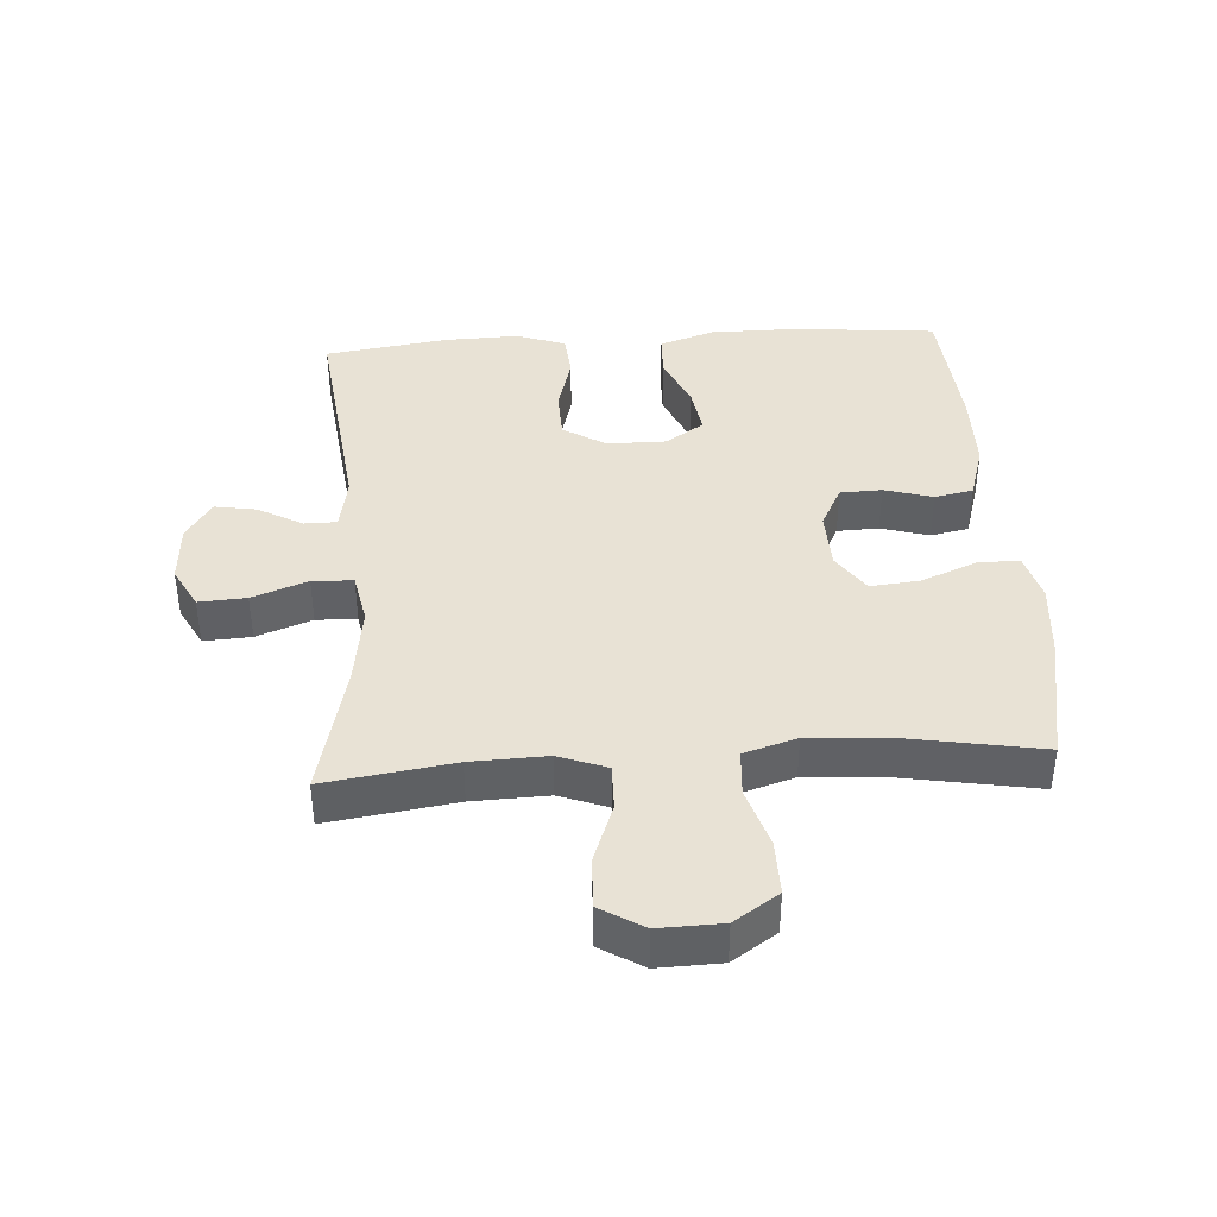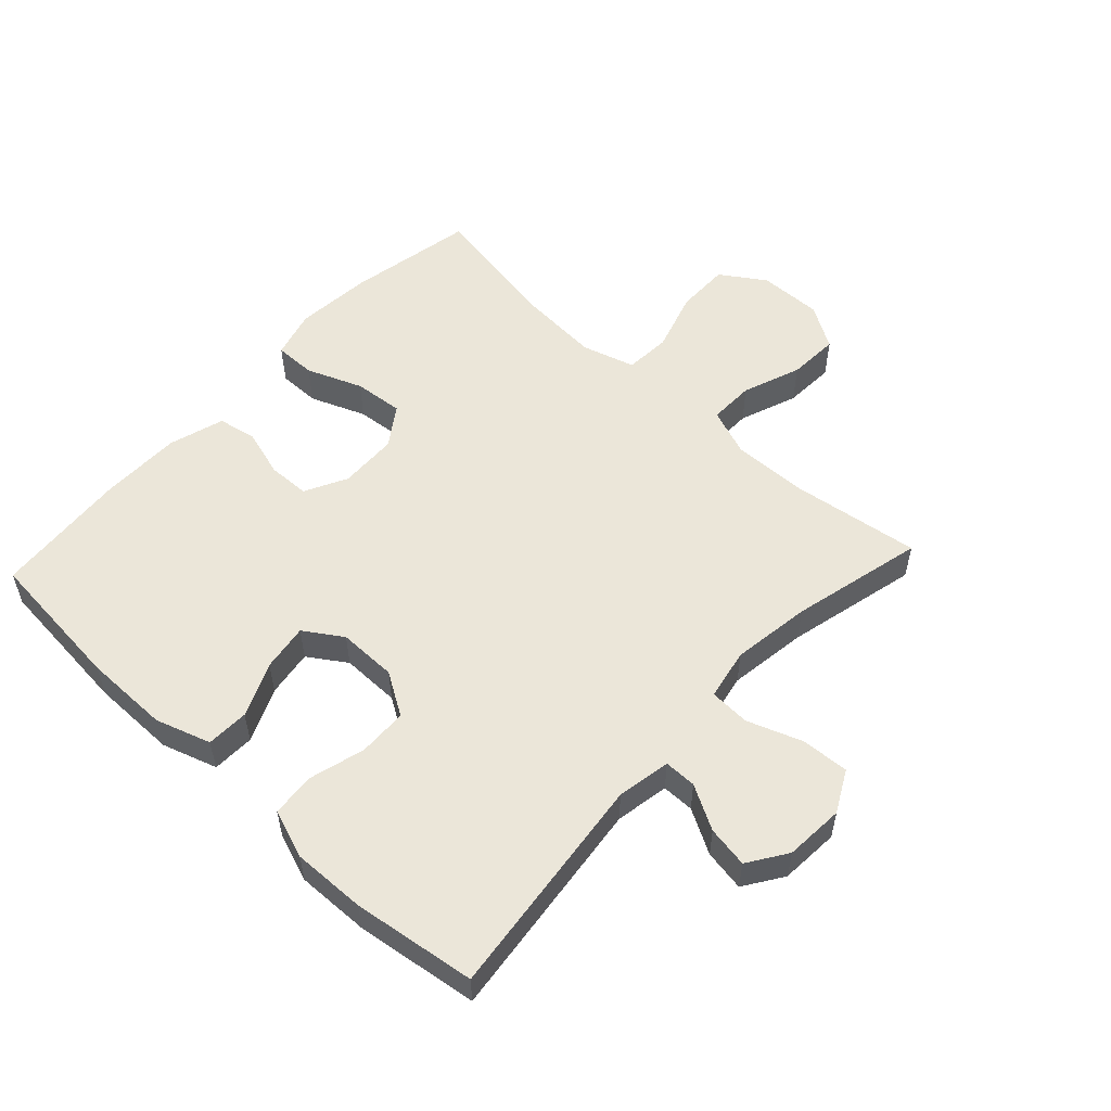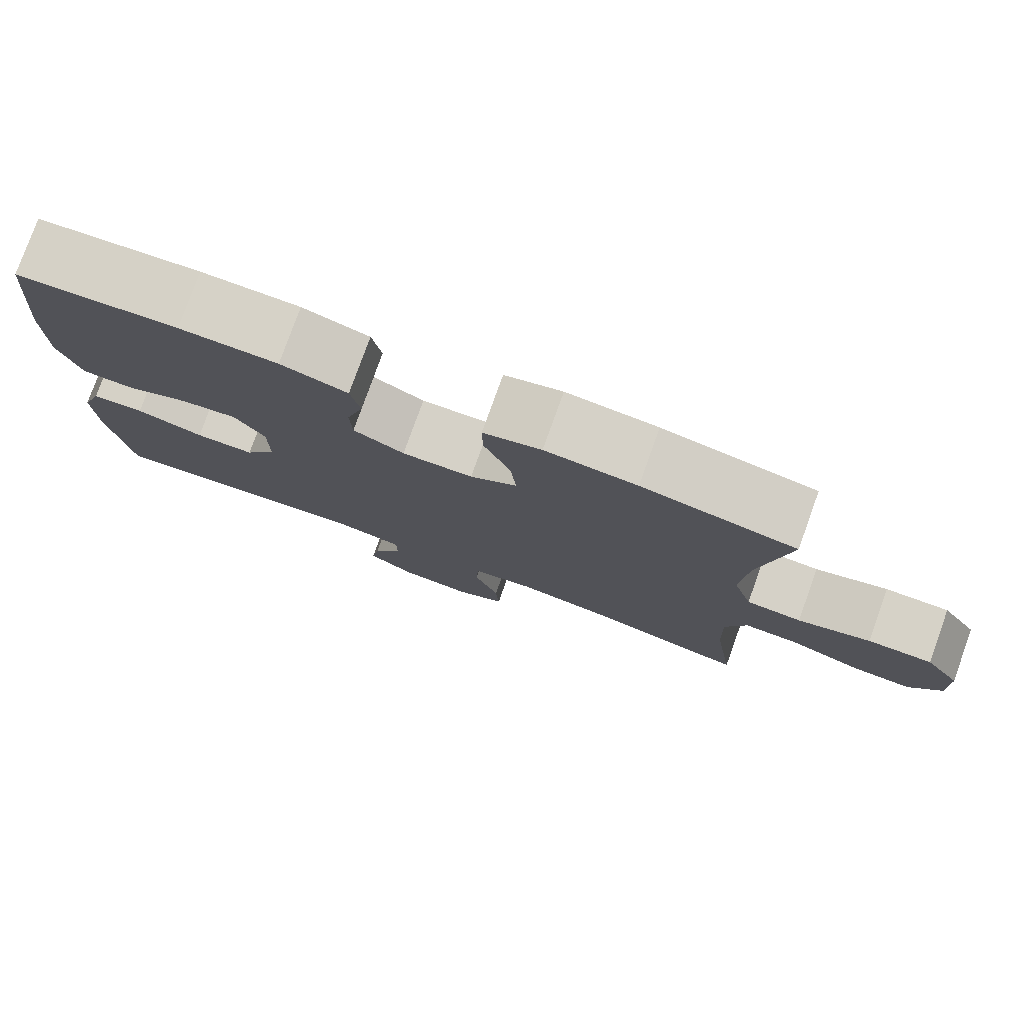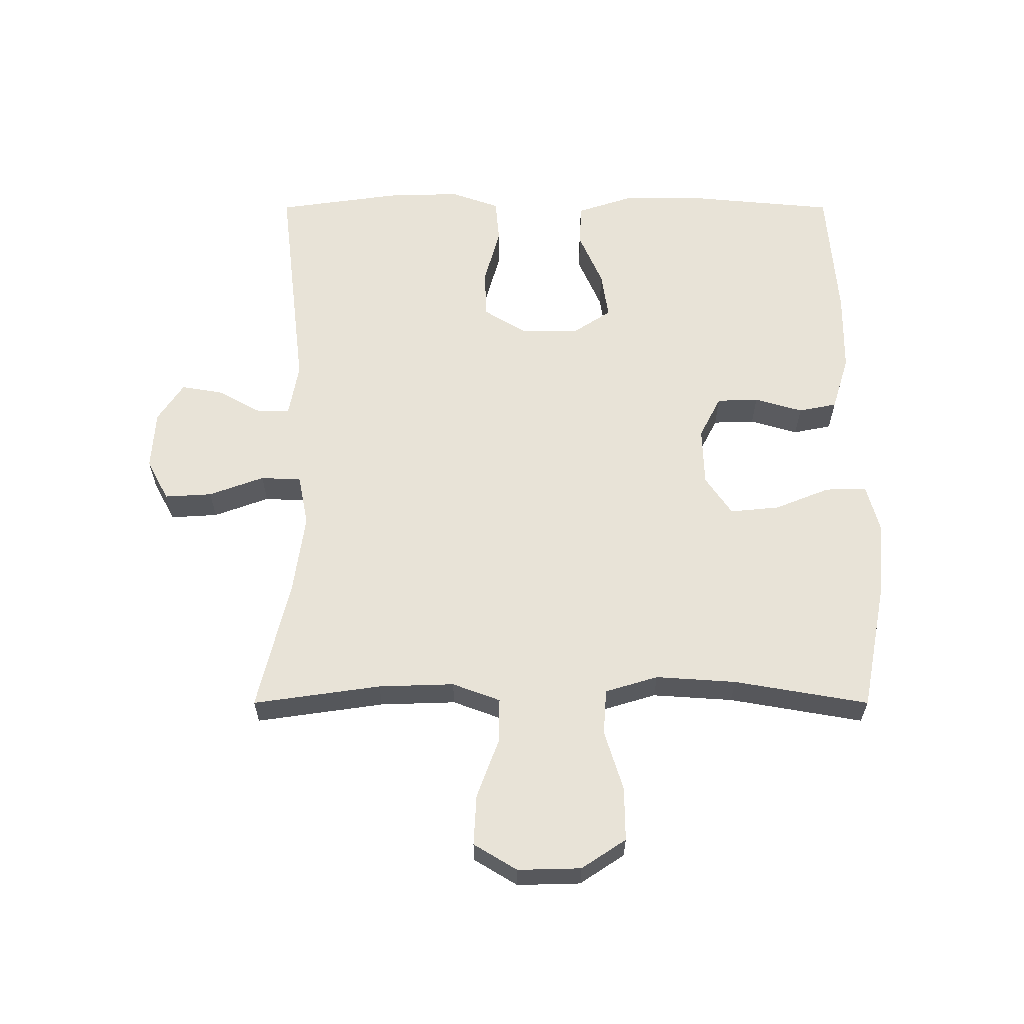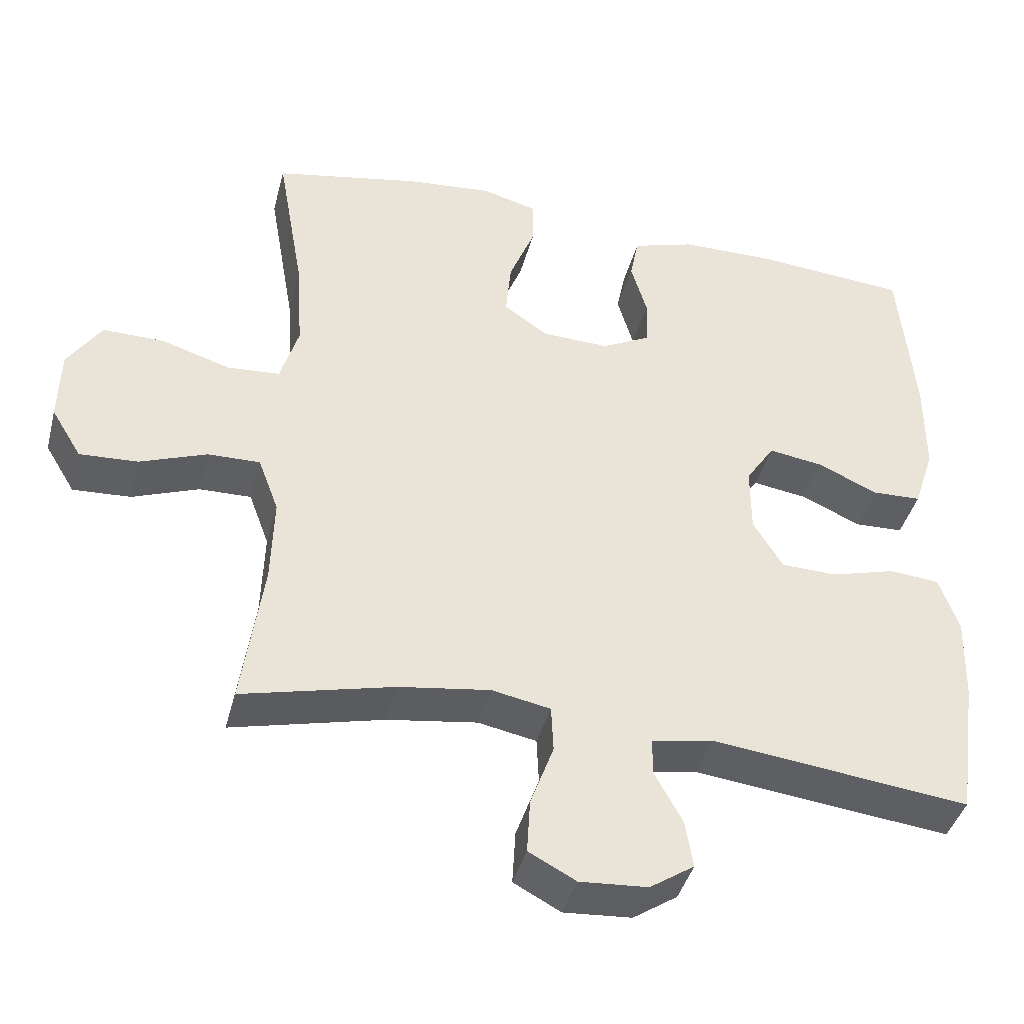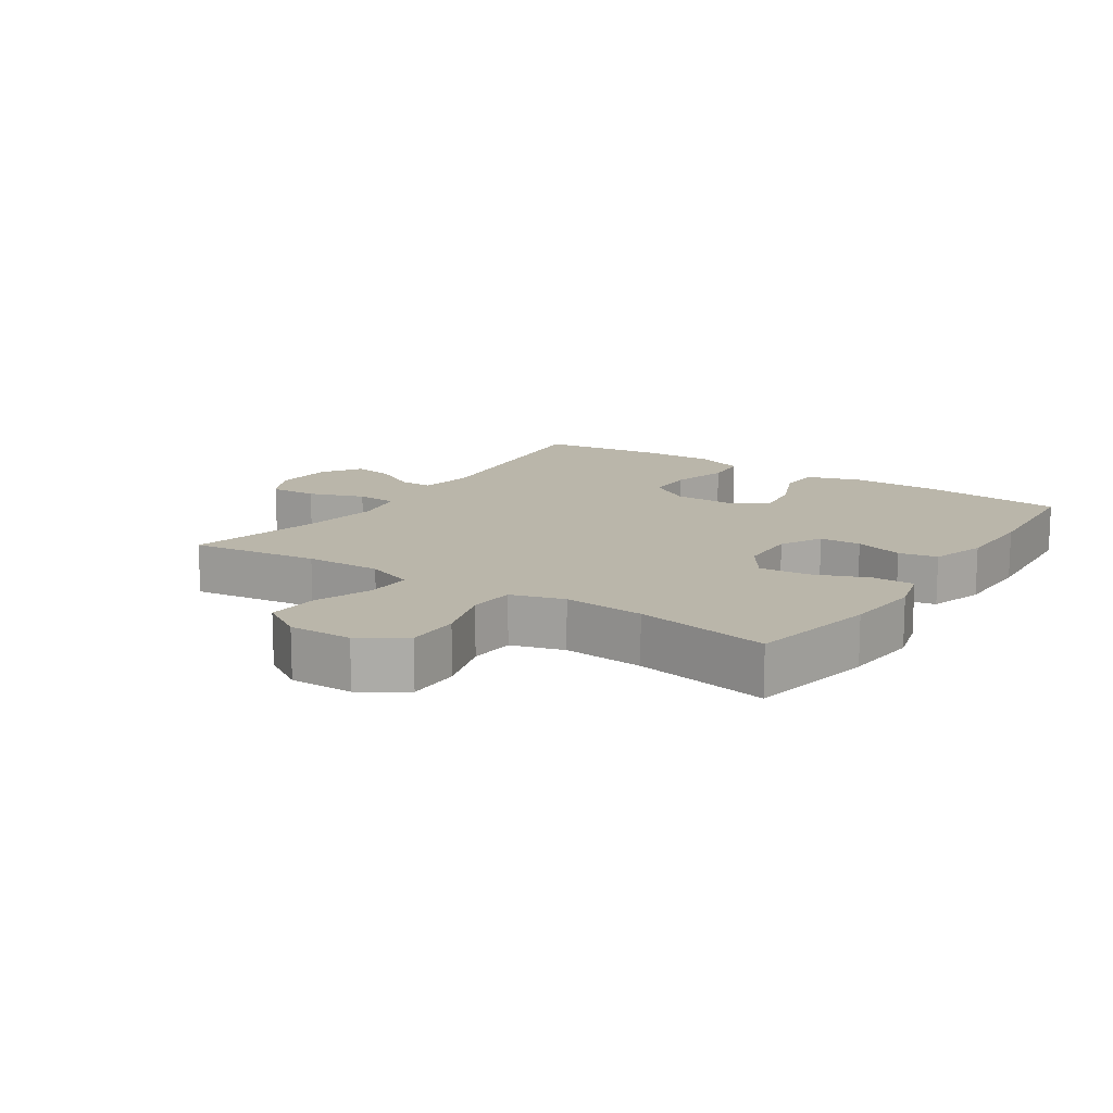
<metadata>
{"format":"obj","ext":"obj","renderer":"f3d","projection":"perspective","resolution":1024,"background":"white","views":[{"elev":40.6,"azim":-93.8,"up":"+Y"},{"elev":55.1,"azim":132.9,"up":"+Y"},{"elev":78.6,"azim":-160.2,"up":"+Z"},{"elev":61.5,"azim":-90.0,"up":"+Y"},{"elev":-41.0,"azim":-14.4,"up":"+Z"},{"elev":13.8,"azim":-56.2,"up":"+Y"}]}
</metadata>
<code>
o path6984
v 0.567 0.0375 -0.2842
v 0.5704 0.0375 -0.1668
v 0.5429 0.0375 -0.08936
v 0.4731 0.0375 -0.08325
v 0.3836 0.0375 -0.1082
v 0.3052 0.0375 -0.1061
v 0.2636 0.0375 -0.03838
v 0.2633 0.0375 0.05529
v 0.3033 0.0375 0.1157
v 0.3782 0.0375 0.1045
v 0.4638 0.0375 0.06703
v 0.5315 0.0375 0.06951
v 0.5604 0.0375 0.1575
v 0.5605 0.0375 0.2936
v 0.5393 0.0375 0.5217
v 0.3253 0.0375 0.5389
v 0.1958 0.0375 0.5377
v 0.1079 0.0375 0.511
v 0.09568 0.0375 0.4499
v 0.1182 0.0375 0.3734
v 0.1158 0.0375 0.307
v 0.04869 0.0375 0.2725
v -0.04486 0.0375 0.2757
v -0.1068 0.0375 0.3183
v -0.09917 0.0375 0.3968
v -0.0639 0.0375 0.4848
v -0.06298 0.0375 0.5507
v -0.1393 0.0375 0.5717
v -0.2597 0.0375 0.5607
v -0.4626 0.0375 0.5217
v -0.4253 0.0375 0.3073
v -0.4168 0.0375 0.179
v -0.4422 0.0375 0.09499
v -0.515 0.0375 0.0899
v -0.6109 0.0375 0.1197
v -0.6963 0.0375 0.1206
v -0.7431 0.0375 0.05001
v -0.7457 0.0375 -0.05084
v -0.7039 0.0375 -0.1197
v -0.6231 0.0375 -0.1155
v -0.5302 0.0375 -0.08078
v -0.4579 0.0375 -0.07939
v -0.4295 0.0375 -0.1556
v -0.4334 0.0375 -0.2764
v -0.4626 0.0375 -0.48
v -0.2516 0.0375 -0.429
v -0.1256 0.0375 -0.4108
v -0.04403 0.0375 -0.4266
v -0.04111 0.0375 -0.4913
v -0.07332 0.0375 -0.5792
v -0.07773 0.0375 -0.6549
v -0.01218 0.0375 -0.6896
v 0.08238 0.0375 -0.6831
v 0.1442 0.0375 -0.642
v 0.1331 0.0375 -0.5758
v 0.09426 0.0375 -0.5053
v 0.09464 0.0375 -0.4538
v 0.1803 0.0375 -0.4383
v 0.5393 0.0375 -0.48
v 0.567 -0.0375 -0.2842
v 0.5704 -0.0375 -0.1668
v 0.5429 -0.0375 -0.08936
v 0.4731 -0.0375 -0.08325
v 0.3836 -0.0375 -0.1082
v 0.3052 -0.0375 -0.1061
v 0.2636 -0.0375 -0.03838
v 0.2633 -0.0375 0.05529
v 0.3033 -0.0375 0.1157
v 0.3782 -0.0375 0.1045
v 0.4638 -0.0375 0.06703
v 0.5315 -0.0375 0.06951
v 0.5604 -0.0375 0.1575
v 0.5605 -0.0375 0.2936
v 0.5393 -0.0375 0.5217
v 0.3253 -0.0375 0.5389
v 0.1958 -0.0375 0.5377
v 0.1079 -0.0375 0.511
v 0.09568 -0.0375 0.4499
v 0.1182 -0.0375 0.3734
v 0.1158 -0.0375 0.307
v 0.04869 -0.0375 0.2725
v -0.04486 -0.0375 0.2757
v -0.1068 -0.0375 0.3183
v -0.09917 -0.0375 0.3968
v -0.0639 -0.0375 0.4848
v -0.06298 -0.0375 0.5507
v -0.1393 -0.0375 0.5717
v -0.2597 -0.0375 0.5607
v -0.4626 -0.0375 0.5217
v -0.4253 -0.0375 0.3073
v -0.4168 -0.0375 0.179
v -0.4422 -0.0375 0.09499
v -0.515 -0.0375 0.0899
v -0.6109 -0.0375 0.1197
v -0.6963 -0.0375 0.1206
v -0.7431 -0.0375 0.05001
v -0.7457 -0.0375 -0.05084
v -0.7039 -0.0375 -0.1197
v -0.6231 -0.0375 -0.1155
v -0.5302 -0.0375 -0.08078
v -0.4579 -0.0375 -0.07939
v -0.4295 -0.0375 -0.1556
v -0.4334 -0.0375 -0.2764
v -0.4626 -0.0375 -0.48
v -0.2516 -0.0375 -0.429
v -0.1256 -0.0375 -0.4108
v -0.04403 -0.0375 -0.4266
v -0.04111 -0.0375 -0.4913
v -0.07332 -0.0375 -0.5792
v -0.07773 -0.0375 -0.6549
v -0.01218 -0.0375 -0.6896
v 0.08238 -0.0375 -0.6831
v 0.1442 -0.0375 -0.642
v 0.1331 -0.0375 -0.5758
v 0.09426 -0.0375 -0.5053
v 0.09464 -0.0375 -0.4538
v 0.1803 -0.0375 -0.4383
v 0.5393 -0.0375 -0.48
v -0.07773 0.0375 -0.6549
v -0.07773 0.0375 -0.6549
v -0.01218 0.0375 -0.6896
v 0.08238 0.0375 -0.6831
v 0.1442 0.0375 -0.642
v 0.1442 0.0375 -0.642
v -0.07332 0.0375 -0.5792
v 0.1331 0.0375 -0.5758
v -0.04111 0.0375 -0.4913
v 0.09426 0.0375 -0.5053
v 0.09464 0.0375 -0.4538
v 0.09464 0.0375 -0.4538
v -0.04403 0.0375 -0.4266
v -0.04403 0.0375 -0.4266
v -0.4626 0.0375 -0.48
v -0.4626 0.0375 -0.48
v -0.2516 0.0375 -0.429
v 0.1803 0.0375 -0.4383
v 0.5393 0.0375 -0.48
v 0.5393 0.0375 -0.48
v -0.1256 0.0375 -0.4108
v 0.567 0.0375 -0.2842
v -0.4334 0.0375 -0.2764
v 0.5704 0.0375 -0.1668
v -0.4295 0.0375 -0.1556
v 0.5429 0.0375 -0.08936
v 0.5429 0.0375 -0.08936
v -0.4579 0.0375 -0.07939
v -0.4579 0.0375 -0.07939
v 0.3836 0.0375 -0.1082
v 0.3052 0.0375 -0.1061
v -0.7457 0.0375 -0.05084
v -0.7039 0.0375 -0.1197
v -0.7039 0.0375 -0.1197
v -0.6231 0.0375 -0.1155
v -0.5302 0.0375 -0.08078
v 0.4731 0.0375 -0.08325
v 0.2636 0.0375 -0.03838
v -0.7431 0.0375 0.05001
v 0.2633 0.0375 0.05529
v -0.6963 0.0375 0.1206
v 0.3033 0.0375 0.1157
v 0.3033 0.0375 0.1157
v 0.3782 0.0375 0.1045
v 0.4638 0.0375 0.06703
v 0.5315 0.0375 0.06951
v 0.5315 0.0375 0.06951
v 0.5604 0.0375 0.1575
v -0.6109 0.0375 0.1197
v -0.515 0.0375 0.0899
v -0.4422 0.0375 0.09499
v -0.4422 0.0375 0.09499
v -0.4168 0.0375 0.179
v 0.5605 0.0375 0.2936
v -0.4253 0.0375 0.3073
v 0.04869 0.0375 0.2725
v -0.04486 0.0375 0.2757
v 0.1158 0.0375 0.307
v 0.1158 0.0375 0.307
v -0.1068 0.0375 0.3183
v -0.1068 0.0375 0.3183
v 0.1182 0.0375 0.3734
v -0.09917 0.0375 0.3968
v 0.09568 0.0375 0.4499
v -0.0639 0.0375 0.4848
v -0.4626 0.0375 0.5217
v -0.4626 0.0375 0.5217
v 0.1079 0.0375 0.511
v 0.1079 0.0375 0.511
v -0.06298 0.0375 0.5507
v -0.06298 0.0375 0.5507
v 0.5393 0.0375 0.5217
v 0.5393 0.0375 0.5217
v 0.1958 0.0375 0.5377
v 0.3253 0.0375 0.5389
v -0.2597 0.0375 0.5607
v -0.1393 0.0375 0.5717
v -0.07773 -0.0375 -0.6549
v -0.07773 -0.0375 -0.6549
v -0.01218 -0.0375 -0.6896
v 0.08238 -0.0375 -0.6831
v 0.1442 -0.0375 -0.642
v 0.1442 -0.0375 -0.642
v -0.07332 -0.0375 -0.5792
v 0.1331 -0.0375 -0.5758
v -0.04111 -0.0375 -0.4913
v 0.09426 -0.0375 -0.5053
v 0.09464 -0.0375 -0.4538
v 0.09464 -0.0375 -0.4538
v -0.04403 -0.0375 -0.4266
v -0.04403 -0.0375 -0.4266
v -0.4626 -0.0375 -0.48
v -0.4626 -0.0375 -0.48
v -0.2516 -0.0375 -0.429
v 0.1803 -0.0375 -0.4383
v 0.5393 -0.0375 -0.48
v 0.5393 -0.0375 -0.48
v -0.1256 -0.0375 -0.4108
v 0.567 -0.0375 -0.2842
v -0.4334 -0.0375 -0.2764
v 0.5704 -0.0375 -0.1668
v -0.4295 -0.0375 -0.1556
v 0.5429 -0.0375 -0.08936
v 0.5429 -0.0375 -0.08936
v -0.4579 -0.0375 -0.07939
v -0.4579 -0.0375 -0.07939
v 0.3836 -0.0375 -0.1082
v 0.3052 -0.0375 -0.1061
v -0.7457 -0.0375 -0.05084
v -0.7039 -0.0375 -0.1197
v -0.7039 -0.0375 -0.1197
v -0.6231 -0.0375 -0.1155
v -0.5302 -0.0375 -0.08078
v 0.4731 -0.0375 -0.08325
v 0.2636 -0.0375 -0.03838
v -0.7431 -0.0375 0.05001
v 0.2633 -0.0375 0.05529
v -0.6963 -0.0375 0.1206
v 0.3033 -0.0375 0.1157
v 0.3033 -0.0375 0.1157
v 0.3782 -0.0375 0.1045
v 0.4638 -0.0375 0.06703
v 0.5315 -0.0375 0.06951
v 0.5315 -0.0375 0.06951
v 0.5604 -0.0375 0.1575
v -0.6109 -0.0375 0.1197
v -0.515 -0.0375 0.0899
v -0.4422 -0.0375 0.09499
v -0.4422 -0.0375 0.09499
v -0.4168 -0.0375 0.179
v 0.5605 -0.0375 0.2936
v -0.4253 -0.0375 0.3073
v 0.04869 -0.0375 0.2725
v -0.04486 -0.0375 0.2757
v 0.1158 -0.0375 0.307
v 0.1158 -0.0375 0.307
v -0.1068 -0.0375 0.3183
v -0.1068 -0.0375 0.3183
v 0.1182 -0.0375 0.3734
v -0.09917 -0.0375 0.3968
v 0.09568 -0.0375 0.4499
v -0.0639 -0.0375 0.4848
v -0.4626 -0.0375 0.5217
v -0.4626 -0.0375 0.5217
v 0.1079 -0.0375 0.511
v 0.1079 -0.0375 0.511
v -0.06298 -0.0375 0.5507
v -0.06298 -0.0375 0.5507
v 0.5393 -0.0375 0.5217
v 0.5393 -0.0375 0.5217
v 0.1958 -0.0375 0.5377
v 0.3253 -0.0375 0.5389
v -0.2597 -0.0375 0.5607
v -0.1393 -0.0375 0.5717
f 213 226 206
f 218 212 220
f 208 206 233
f 252 255 248
f 250 258 271
f 216 252 220
f 249 239 243
f 212 218 210
f 219 225 217
f 212 216 220
f 231 244 230
f 237 253 235
f 248 255 250
f 234 227 230
f 225 226 213
f 203 202 199
f 270 249 267
f 225 219 232
f 259 269 263
f 205 202 203
f 251 235 253
f 200 203 199
f 271 258 272
f 234 244 236
f 217 213 214
f 246 252 248
f 270 253 237
f 244 231 245
f 230 227 228
f 245 223 246
f 249 237 239
f 269 257 270
f 198 199 202
f 220 252 246
f 250 271 261
f 221 232 219
f 202 205 204
f 223 245 231
f 234 230 244
f 239 240 243
f 220 246 223
f 255 258 250
f 204 205 206
f 208 233 216
f 233 235 251
f 204 206 208
f 252 233 251
f 257 269 259
f 243 240 241
f 233 206 226
f 253 270 257
f 196 198 202
f 217 225 213
f 272 260 265
f 270 237 249
f 258 260 272
f 216 233 252
f 120 52 111 197
f 52 53 112 111
f 53 124 201 112
f 50 51 110 109
f 54 55 114 113
f 49 50 109 108
f 55 56 115 114
f 56 130 207 115
f 132 49 108 209
f 134 46 105 211
f 57 58 117 116
f 58 138 215 117
f 46 47 106 105
f 47 48 107 106
f 59 1 60 118
f 44 45 104 103
f 1 2 61 60
f 43 44 103 102
f 2 145 222 61
f 147 43 102 224
f 5 6 65 64
f 38 152 229 97
f 39 40 99 98
f 40 41 100 99
f 4 5 64 63
f 3 4 63 62
f 6 7 66 65
f 41 42 101 100
f 37 38 97 96
f 7 8 67 66
f 36 37 96 95
f 8 161 238 67
f 10 11 70 69
f 11 165 242 70
f 12 13 72 71
f 35 36 95 94
f 34 35 94 93
f 170 34 93 247
f 32 33 92 91
f 9 10 69 68
f 13 14 73 72
f 31 32 91 90
f 22 23 82 81
f 177 22 81 254
f 23 179 256 82
f 20 21 80 79
f 24 25 84 83
f 19 20 79 78
f 25 26 85 84
f 185 31 90 262
f 187 19 78 264
f 26 189 266 85
f 14 191 268 73
f 17 18 77 76
f 16 17 76 75
f 15 16 75 74
f 29 30 89 88
f 28 29 88 87
f 27 28 87 86
f 136 129 149
f 141 143 135
f 131 156 129
f 175 171 178
f 173 194 181
f 139 143 175
f 172 166 162
f 135 133 141
f 142 140 148
f 135 143 139
f 154 153 167
f 160 158 176
f 171 173 178
f 157 153 150
f 148 136 149
f 126 122 125
f 193 190 172
f 148 155 142
f 182 186 192
f 128 126 125
f 174 176 158
f 123 122 126
f 194 195 181
f 157 159 167
f 140 137 136
f 169 171 175
f 193 160 176
f 167 168 154
f 153 151 150
f 168 169 146
f 172 162 160
f 192 193 180
f 121 125 122
f 143 169 175
f 173 184 194
f 144 142 155
f 125 127 128
f 146 154 168
f 157 167 153
f 162 166 163
f 143 146 169
f 178 173 181
f 127 129 128
f 131 139 156
f 156 174 158
f 127 131 129
f 175 174 156
f 180 182 192
f 166 164 163
f 156 149 129
f 176 180 193
f 119 125 121
f 140 136 148
f 195 188 183
f 193 172 160
f 181 195 183
f 139 175 156

</code>
